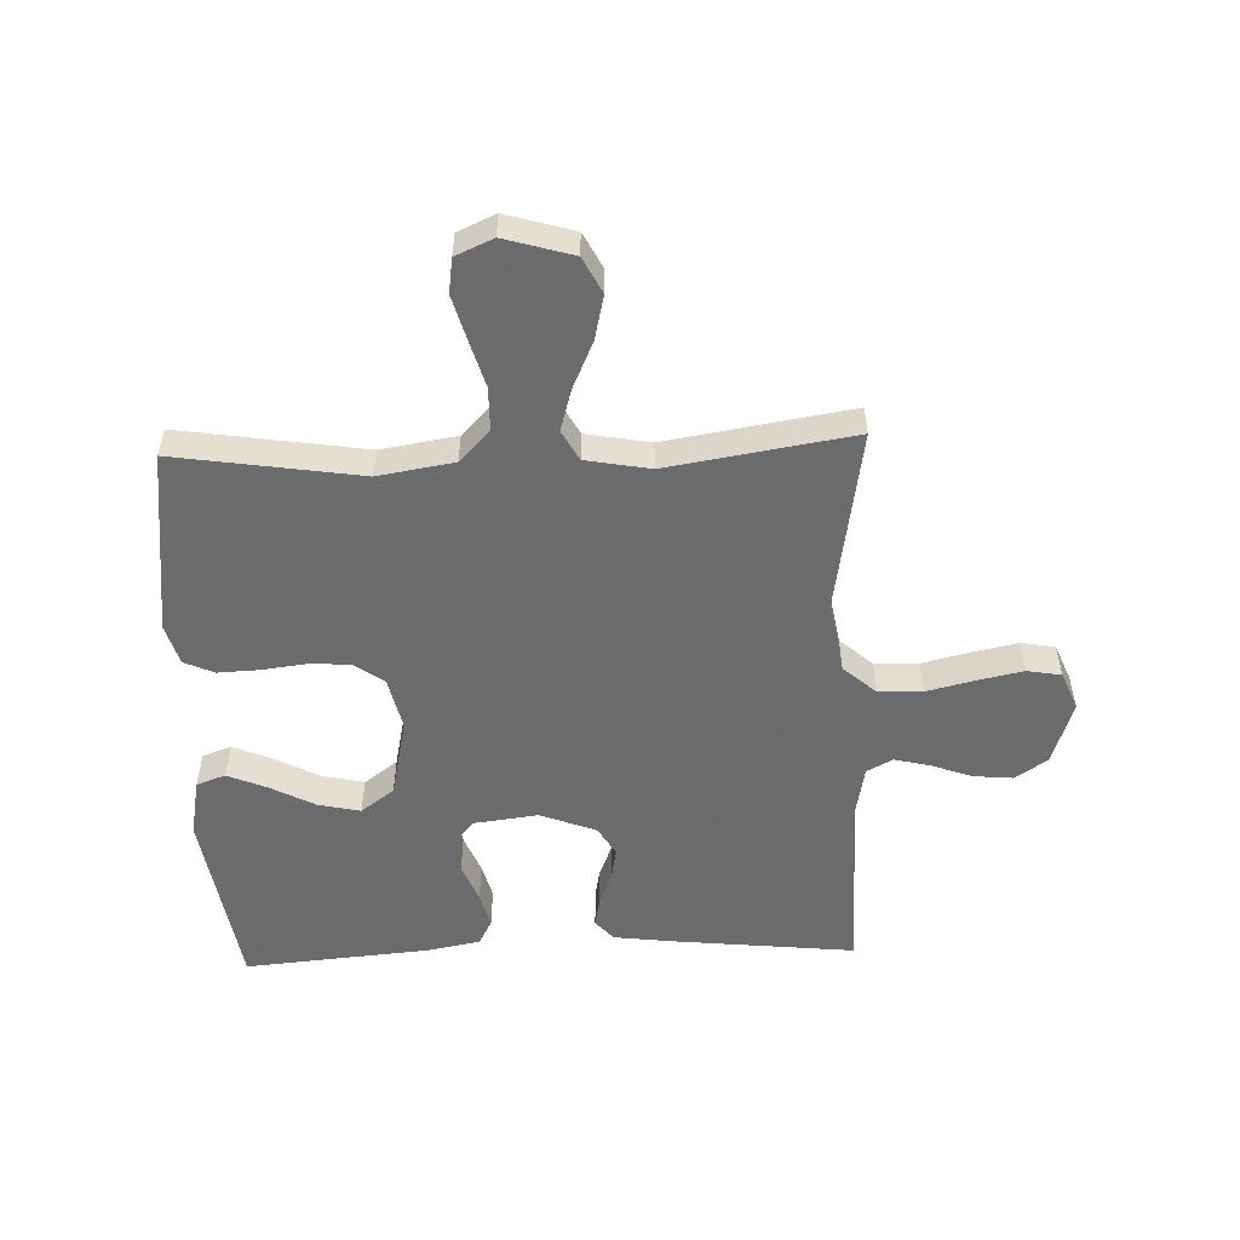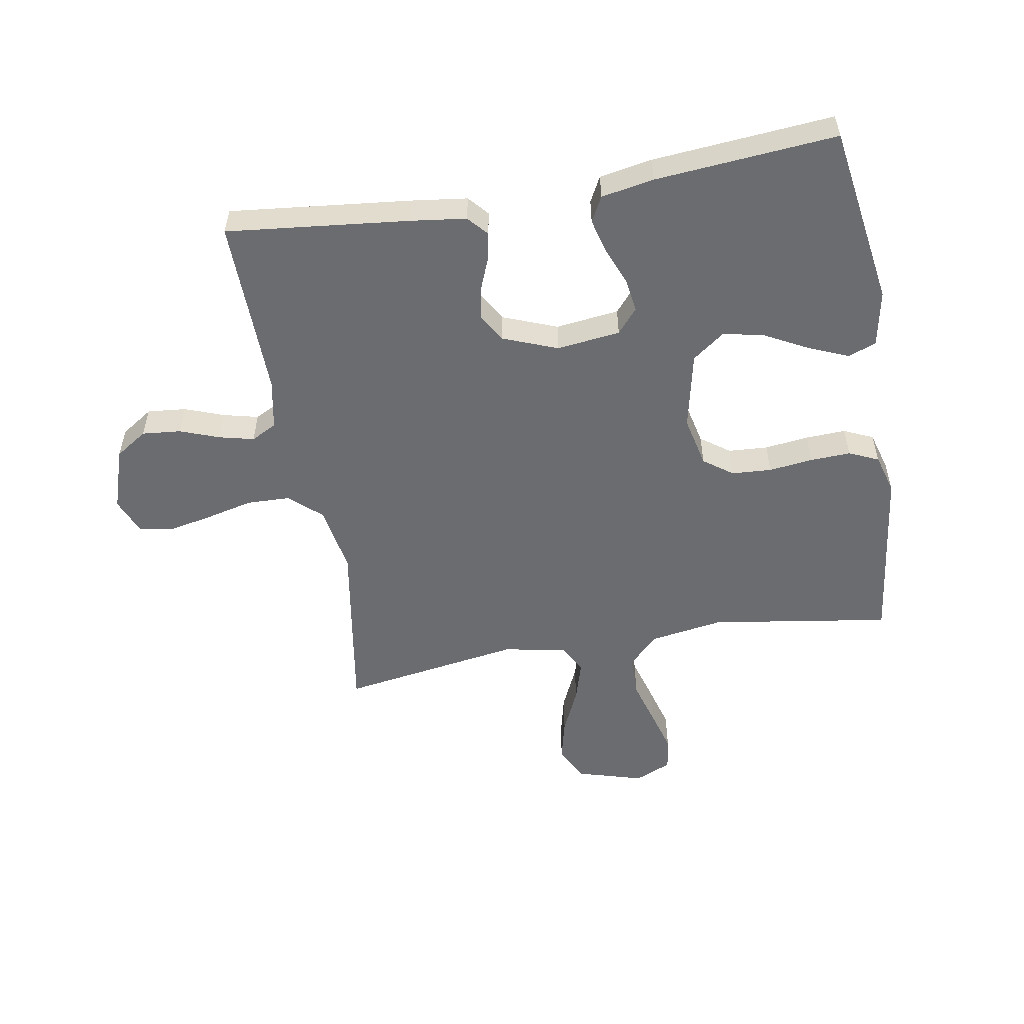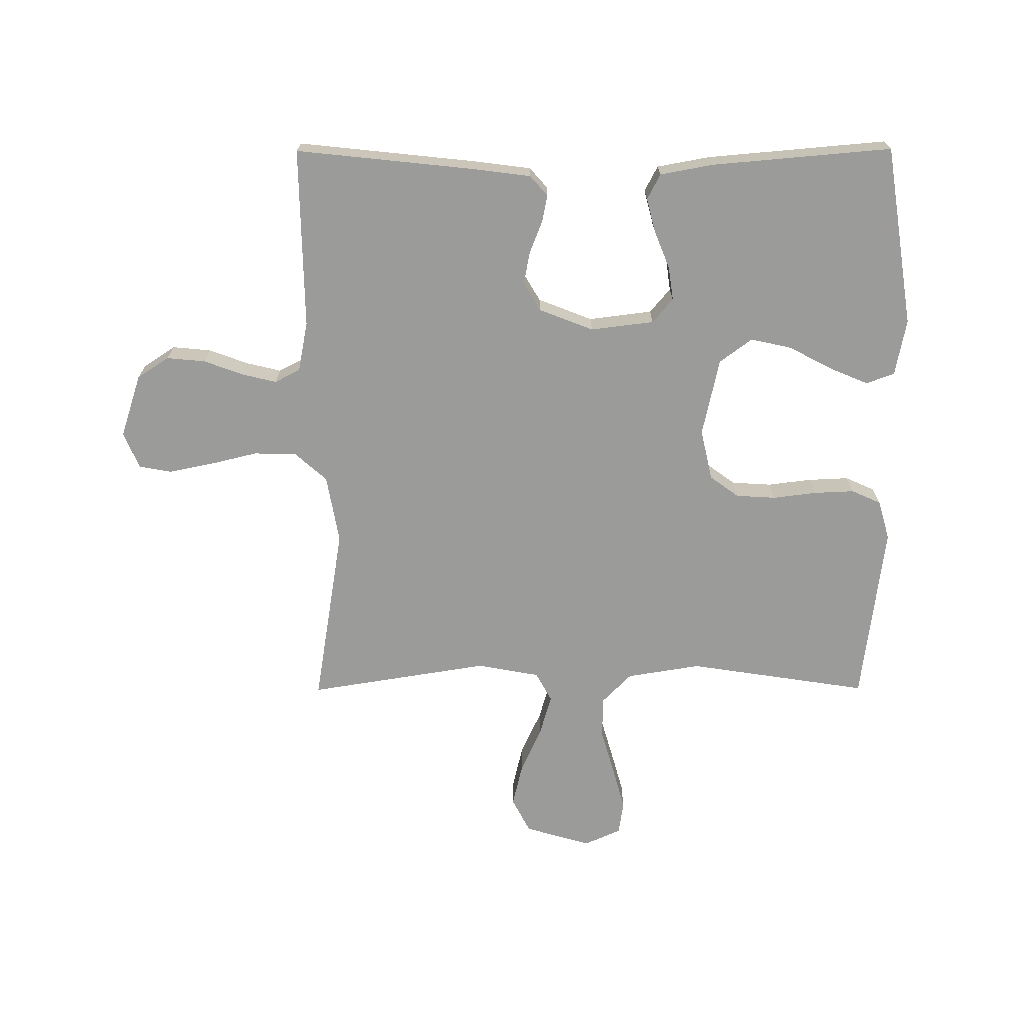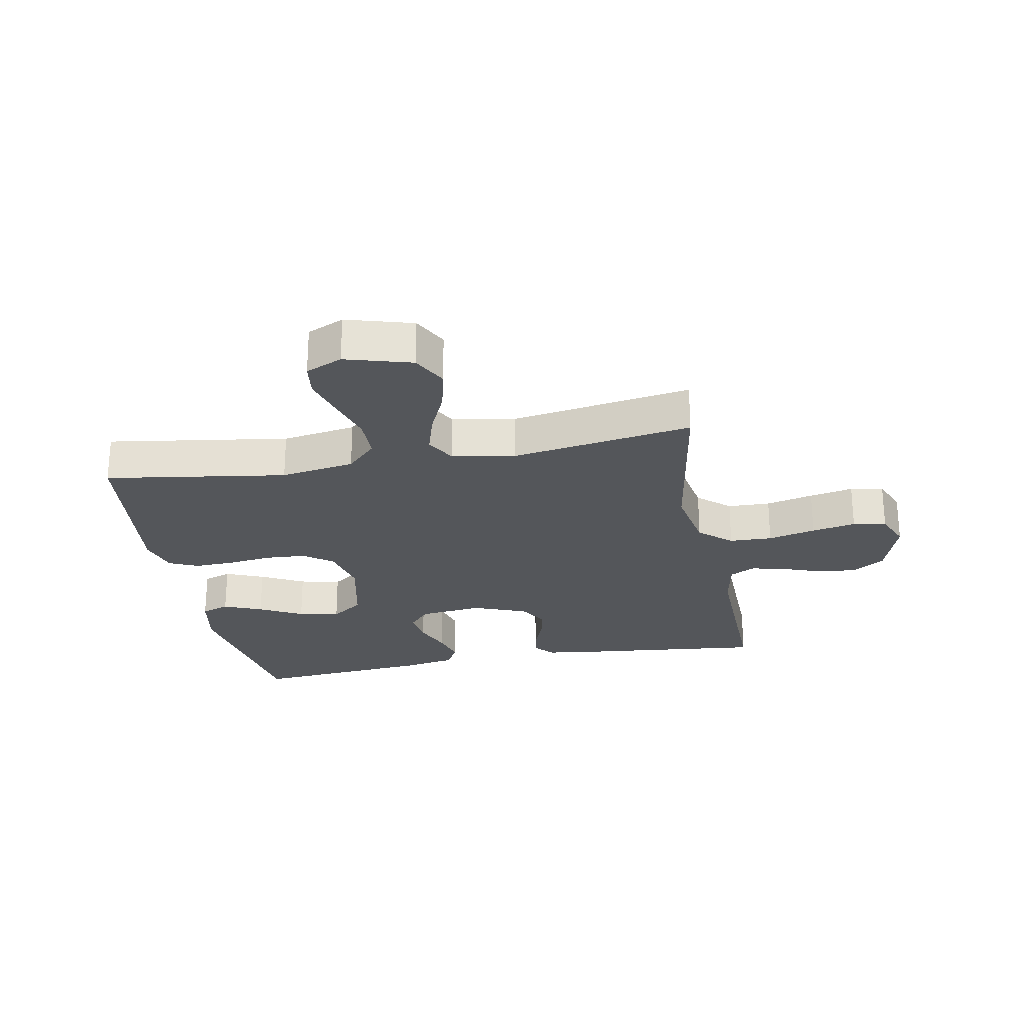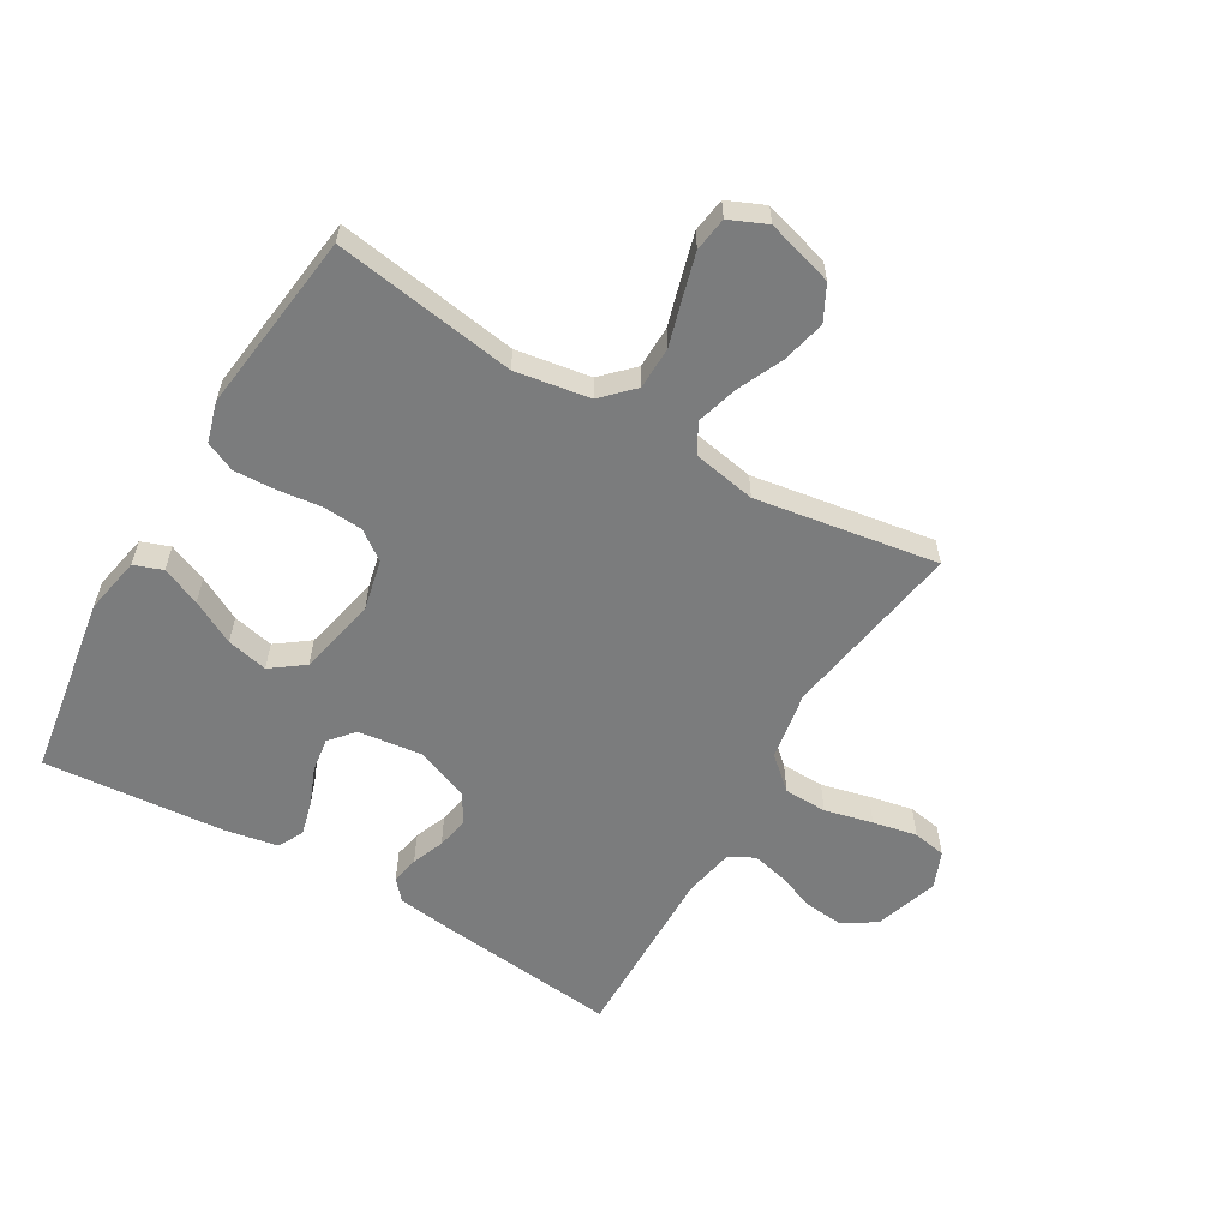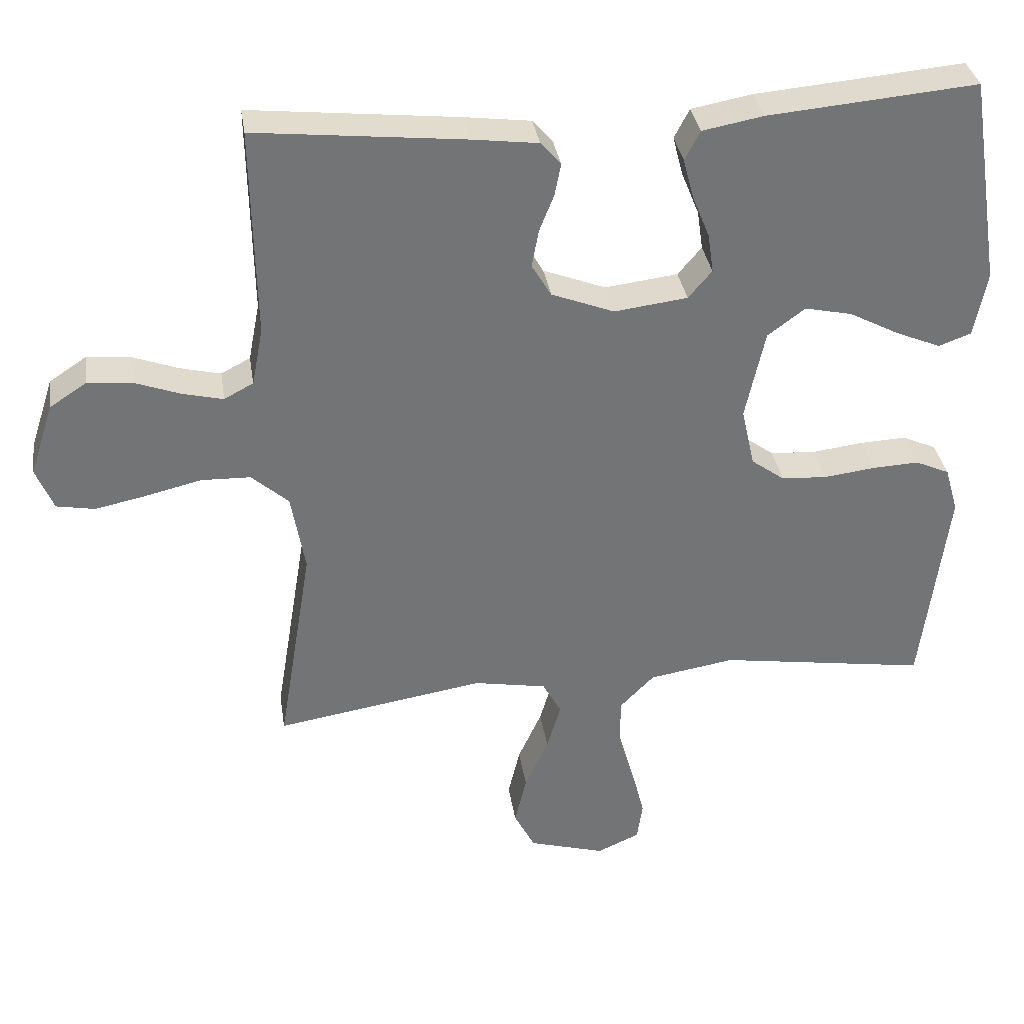
<metadata>
{"format":"obj","ext":"obj","renderer":"f3d","projection":"perspective","resolution":1024,"background":"white","views":[{"elev":-53.5,"azim":-177.9,"up":"+Y"},{"elev":-53.7,"azim":9.8,"up":"+Y"},{"elev":-69.6,"azim":0.2,"up":"+Y"},{"elev":-25.1,"azim":-169.2,"up":"+Y"},{"elev":-58.7,"azim":149.6,"up":"+Y"},{"elev":34.3,"azim":-8.7,"up":"+Z"}]}
</metadata>
<code>
v 0.5 0.07 0.5
v 0.547 0.07 0.2
v 0.529 0.07 0.106
v 0.482 0.07 0.089
v 0.418 0.07 0.116
v 0.346 0.07 0.154
v 0.278 0.07 0.169
v 0.224 0.07 0.129
v 0.196 0.07 0
v 0.215 0.07 -0.085
v 0.263 0.07 -0.12
v 0.329 0.07 -0.124
v 0.402 0.07 -0.115
v 0.469 0.07 -0.112
v 0.518 0.07 -0.134
v 0.537 0.07 -0.2
v 0.5 0.07 -0.5
v 0.2 0.07 -0.454
v 0.077 0.07 -0.474
v 0.028 0.07 -0.524
v 0.027 0.07 -0.594
v 0.049 0.07 -0.67
v 0.069 0.07 -0.742
v 0.061 0.07 -0.798
v 0 0.07 -0.825
v -0.11 0.07 -0.793
v -0.14 0.07 -0.735
v -0.123 0.07 -0.663
v -0.089 0.07 -0.588
v -0.069 0.07 -0.52
v -0.096 0.07 -0.471
v -0.2 0.07 -0.452
v -0.5 0.07 -0.5
v -0.451 0.07 -0.2
v -0.471 0.07 -0.086
v -0.524 0.07 -0.039
v -0.595 0.07 -0.037
v -0.674 0.07 -0.056
v -0.747 0.07 -0.071
v -0.802 0.07 -0.061
v -0.827 0.07 0
v -0.793 0.07 0.104
v -0.74 0.07 0.139
v -0.676 0.07 0.133
v -0.611 0.07 0.109
v -0.553 0.07 0.095
v -0.511 0.07 0.117
v -0.495 0.07 0.2
v -0.5 0.07 0.5
v -0.2 0.07 0.468
v -0.107 0.07 0.456
v -0.078 0.07 0.423
v -0.087 0.07 0.377
v -0.108 0.07 0.324
v -0.118 0.07 0.27
v -0.09 0.07 0.223
v 0 0.07 0.188
v 0.105 0.07 0.201
v 0.139 0.07 0.241
v 0.131 0.07 0.297
v 0.106 0.07 0.359
v 0.091 0.07 0.416
v 0.113 0.07 0.458
v 0.2 0.07 0.474
v 0.5 0 0.5
v 0.547 0 0.2
v 0.529 0 0.106
v 0.482 0 0.089
v 0.418 0 0.116
v 0.346 0 0.154
v 0.278 0 0.169
v 0.224 0 0.129
v 0.196 0 0
v 0.215 0 -0.085
v 0.263 0 -0.12
v 0.329 0 -0.124
v 0.402 0 -0.115
v 0.469 0 -0.112
v 0.518 0 -0.134
v 0.537 0 -0.2
v 0.5 0 -0.5
v 0.2 0 -0.454
v 0.077 0 -0.474
v 0.028 0 -0.524
v 0.027 0 -0.594
v 0.049 0 -0.67
v 0.069 0 -0.742
v 0.061 0 -0.798
v 0 0 -0.825
v -0.11 0 -0.793
v -0.14 0 -0.735
v -0.123 0 -0.663
v -0.089 0 -0.588
v -0.069 0 -0.52
v -0.096 0 -0.471
v -0.2 0 -0.452
v -0.5 0 -0.5
v -0.451 0 -0.2
v -0.471 0 -0.086
v -0.524 0 -0.039
v -0.595 0 -0.037
v -0.674 0 -0.056
v -0.747 0 -0.071
v -0.802 0 -0.061
v -0.827 0 0
v -0.793 0 0.104
v -0.74 0 0.139
v -0.676 0 0.133
v -0.611 0 0.109
v -0.553 0 0.095
v -0.511 0 0.117
v -0.495 0 0.2
v -0.5 0 0.5
v -0.2 0 0.468
v -0.107 0 0.456
v -0.078 0 0.423
v -0.087 0 0.377
v -0.108 0 0.324
v -0.118 0 0.27
v -0.09 0 0.223
v 0 0 0.188
v 0.105 0 0.201
v 0.139 0 0.241
v 0.131 0 0.297
v 0.106 0 0.359
v 0.091 0 0.416
v 0.113 0 0.458
v 0.2 0 0.474
f 60 61 62 63
f 59 60 63 64
f 51 52 53 54
f 51 54 55
f 48 49 50 51
f 47 48 51 55
f 46 47 55 56
f 42 43 44 45
f 42 45 46
f 41 42 46
f 37 38 39 40
f 37 40 41 46
f 32 33 34
f 31 32 34 35
f 26 27 28 29
f 26 29 30
f 25 26 30
f 24 25 30
f 21 22 23 24
f 21 24 30
f 20 21 30 31
f 15 16 17 18
f 15 18 19
f 12 13 14 15
f 12 15 19
f 11 12 19 20
f 3 4 5 6
f 1 2 3 6
f 59 64 1 6
f 37 46 56 57
f 36 37 57 58
f 35 36 58
f 31 35 58
f 10 11 20 31
f 9 10 31 58
f 8 9 58 59
f 59 6 7
f 7 8 59
f 127 126 125 124
f 128 127 124 123
f 118 117 116 115
f 119 118 115
f 115 114 113 112
f 119 115 112 111
f 120 119 111 110
f 109 108 107 106
f 110 109 106
f 110 106 105
f 104 103 102 101
f 110 105 104 101
f 98 97 96
f 99 98 96 95
f 93 92 91 90
f 94 93 90
f 94 90 89
f 94 89 88
f 88 87 86 85
f 94 88 85
f 95 94 85 84
f 82 81 80 79
f 83 82 79
f 79 78 77 76
f 83 79 76
f 84 83 76 75
f 70 69 68 67
f 70 67 66 65
f 70 65 128 123
f 121 120 110 101
f 122 121 101 100
f 122 100 99
f 122 99 95
f 95 84 75 74
f 122 95 74 73
f 123 122 73 72
f 71 70 123
f 123 72 71
f 1 65 66 2
f 2 66 67 3
f 3 67 68 4
f 4 68 69 5
f 5 69 70 6
f 6 70 71 7
f 7 71 72 8
f 8 72 73 9
f 9 73 74 10
f 10 74 75 11
f 11 75 76 12
f 12 76 77 13
f 13 77 78 14
f 14 78 79 15
f 15 79 80 16
f 16 80 81 17
f 17 81 82 18
f 18 82 83 19
f 19 83 84 20
f 20 84 85 21
f 21 85 86 22
f 22 86 87 23
f 23 87 88 24
f 24 88 89 25
f 25 89 90 26
f 26 90 91 27
f 27 91 92 28
f 28 92 93 29
f 29 93 94 30
f 30 94 95 31
f 31 95 96 32
f 32 96 97 33
f 33 97 98 34
f 34 98 99 35
f 35 99 100 36
f 36 100 101 37
f 37 101 102 38
f 38 102 103 39
f 39 103 104 40
f 40 104 105 41
f 41 105 106 42
f 42 106 107 43
f 43 107 108 44
f 44 108 109 45
f 45 109 110 46
f 46 110 111 47
f 47 111 112 48
f 48 112 113 49
f 49 113 114 50
f 50 114 115 51
f 51 115 116 52
f 52 116 117 53
f 53 117 118 54
f 54 118 119 55
f 55 119 120 56
f 56 120 121 57
f 57 121 122 58
f 58 122 123 59
f 59 123 124 60
f 60 124 125 61
f 61 125 126 62
f 62 126 127 63
f 63 127 128 64
f 64 128 65 1

</code>
